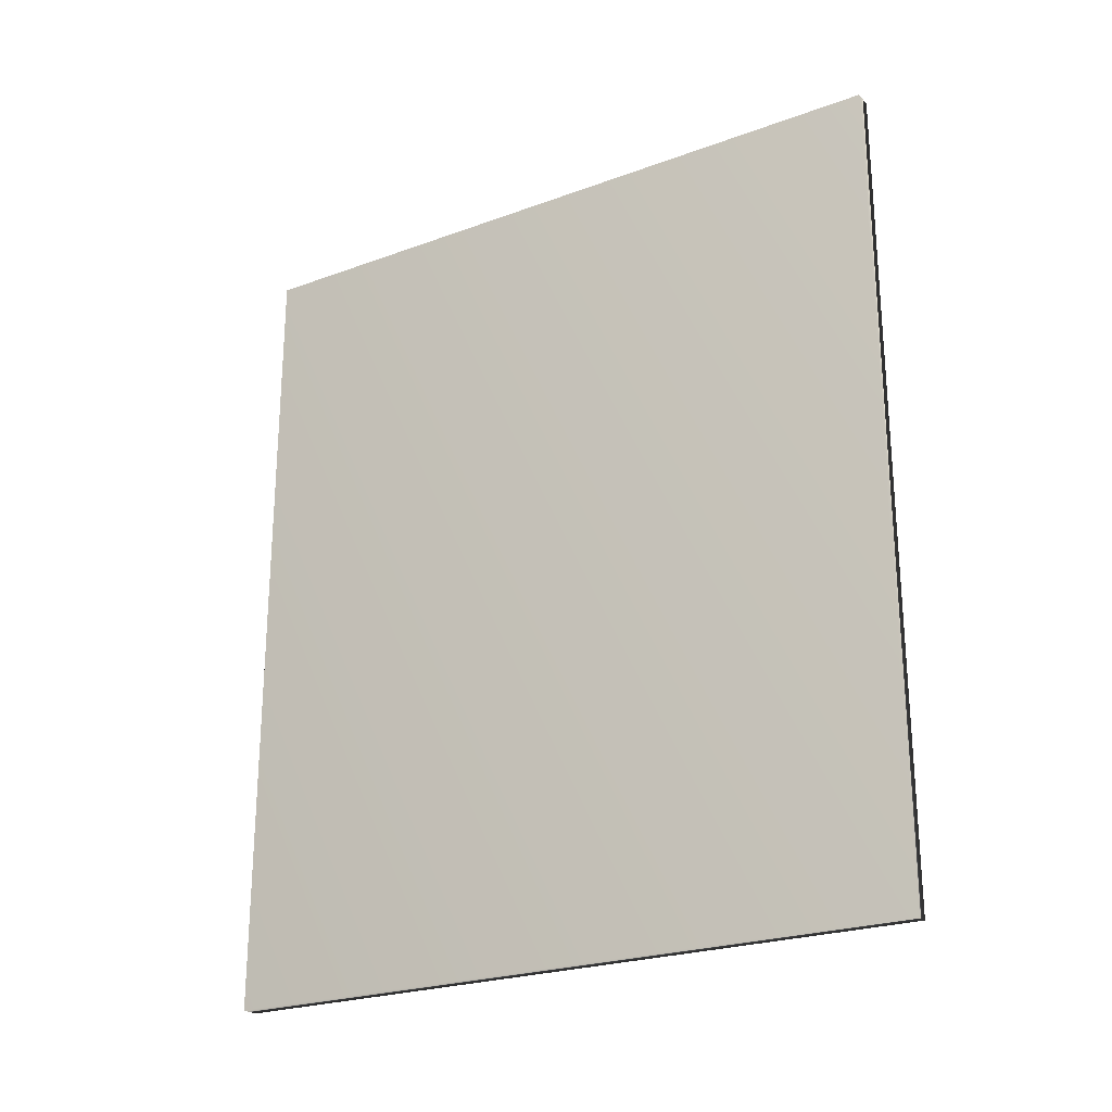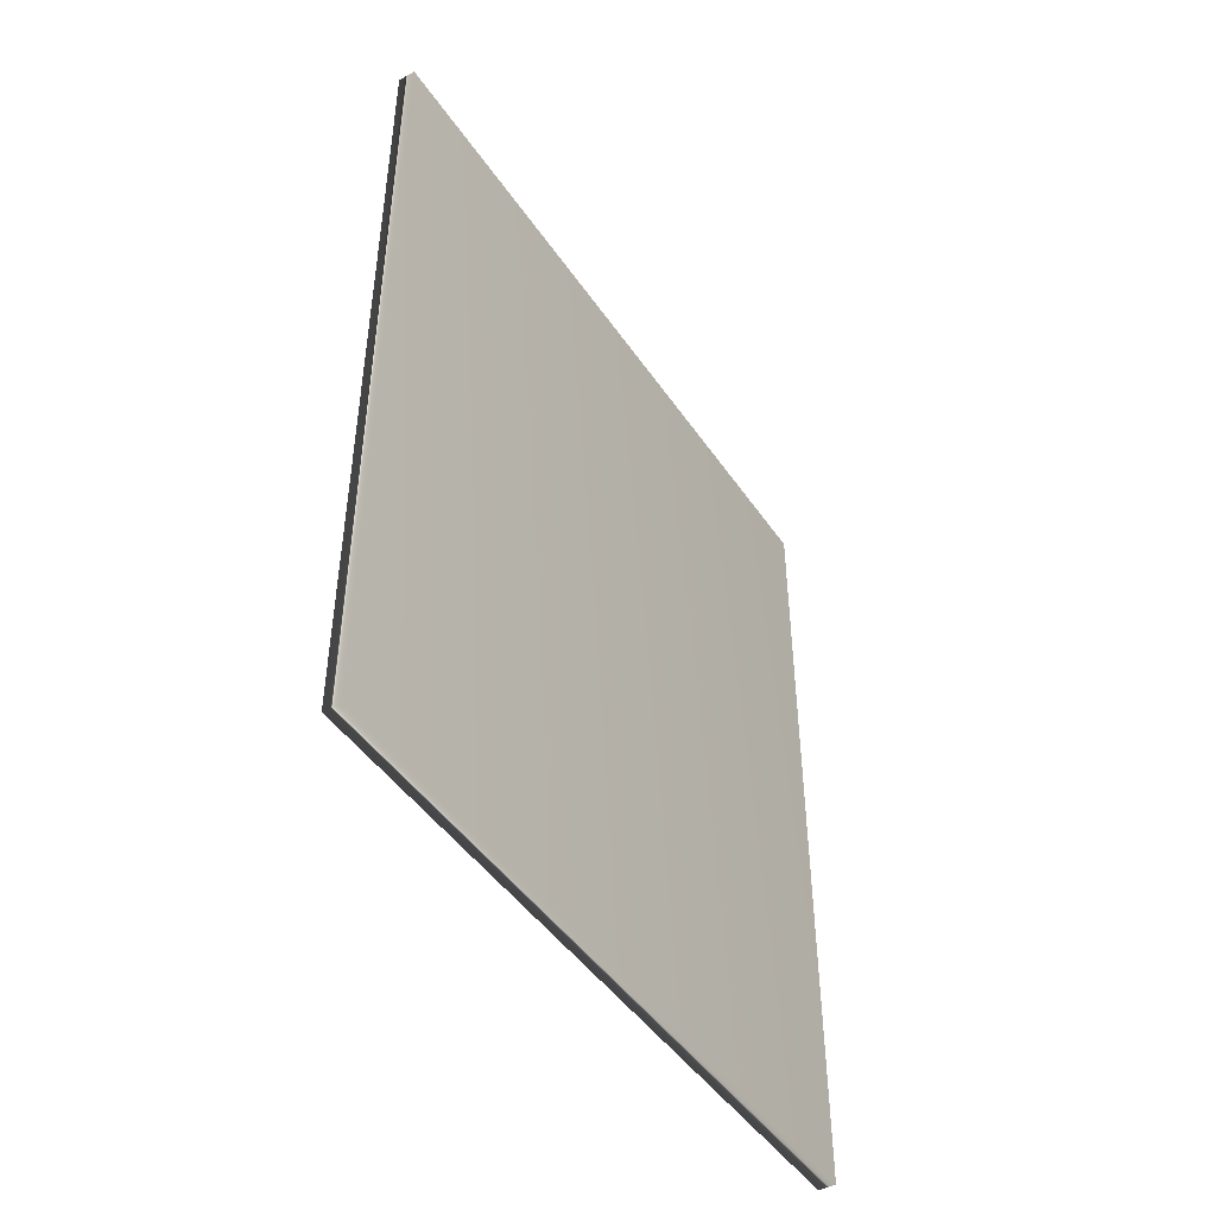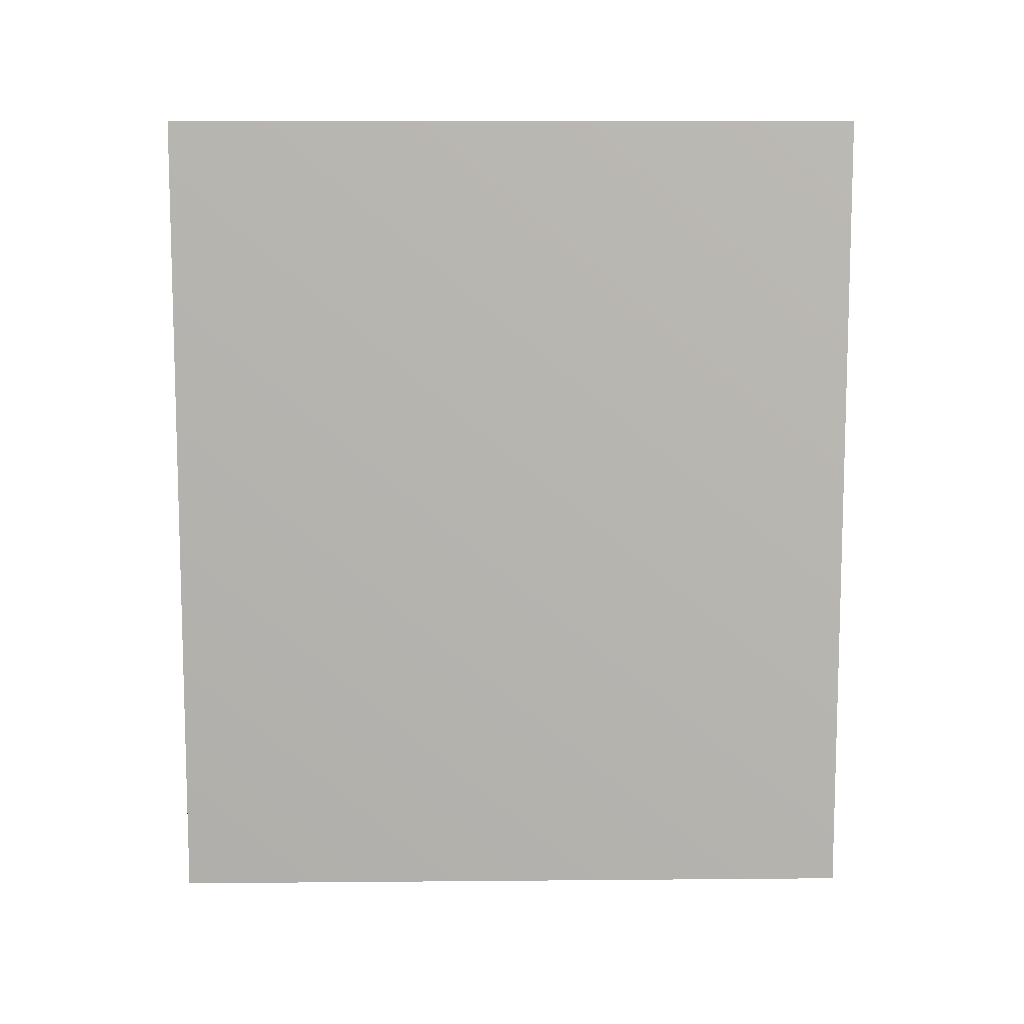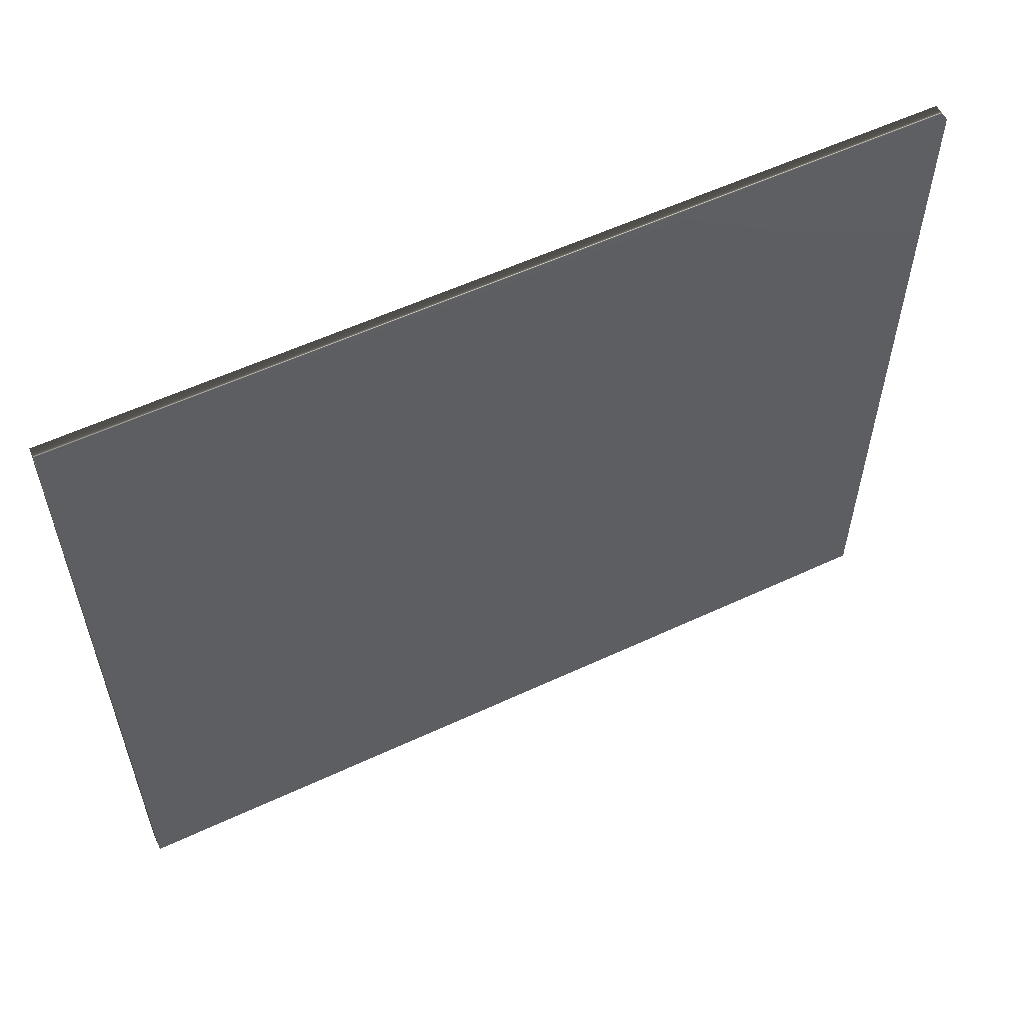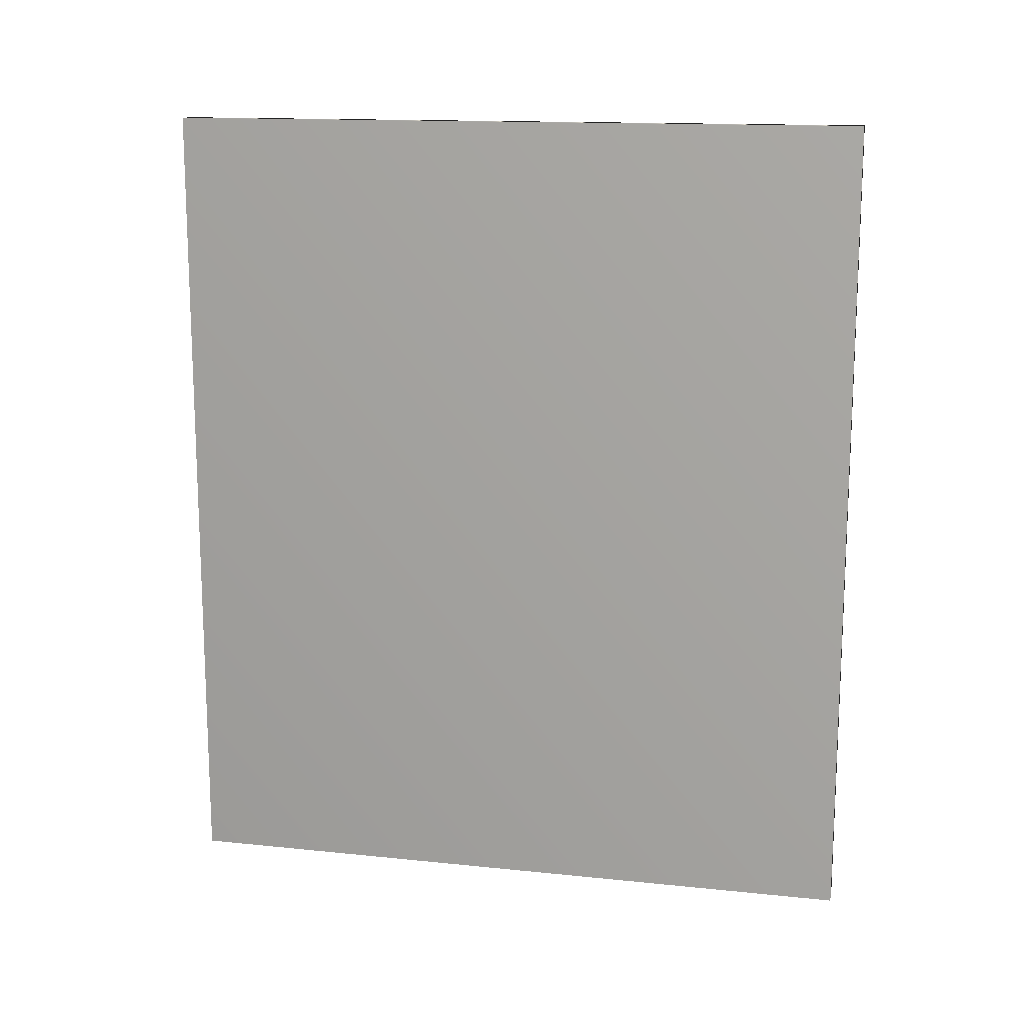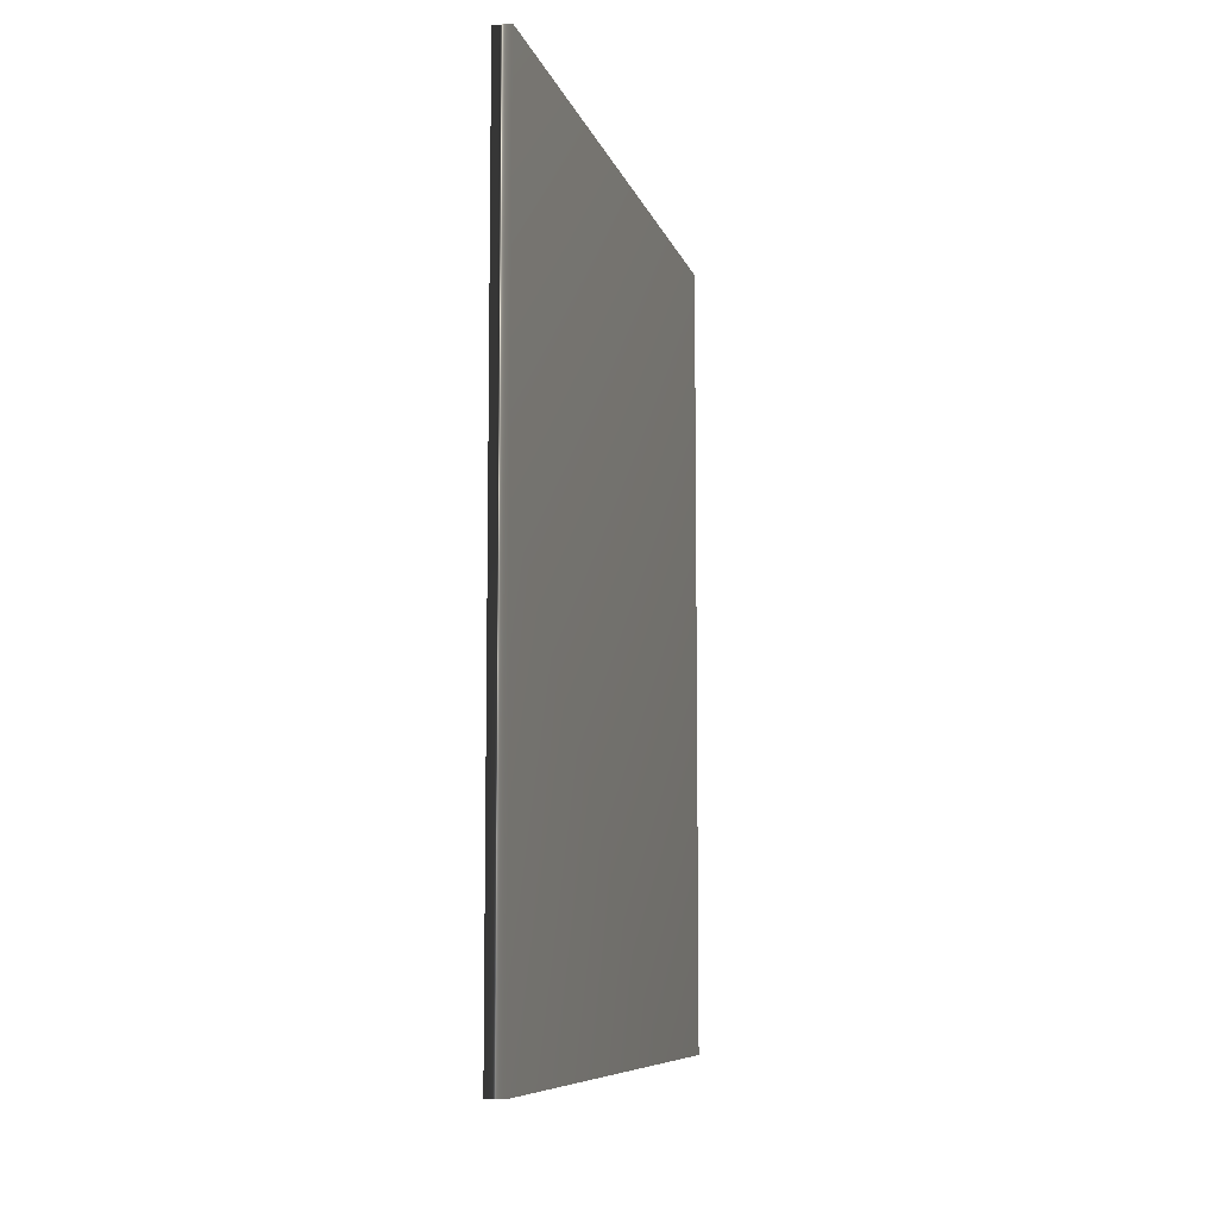
<metadata>
{"format":"obj","ext":"obj","renderer":"f3d","projection":"perspective","resolution":1024,"background":"white","views":[{"elev":-24.0,"azim":121.4,"up":"+Z"},{"elev":-46.2,"azim":32.3,"up":"+Z"},{"elev":9.6,"azim":-91.3,"up":"+Z"},{"elev":57.0,"azim":-115.9,"up":"+Y"},{"elev":14.3,"azim":102.9,"up":"+Z"},{"elev":-8.2,"azim":13.6,"up":"+Z"}]}
</metadata>
<code>
v -81.76 12.85 31.88
v -81.76 9.443 31.88
v -81.85 12.85 31.88
v -81.85 9.443 31.88
v -81.85 9.443 35.83
v -81.85 12.85 35.83
v -81.76 12.85 35.83
v -81.76 9.443 35.83
f 1 2 3
f 3 2 4
f 5 6 4
f 4 6 3
f 7 1 6
f 6 1 3
f 2 8 4
f 4 8 5
f 2 1 8
f 8 1 7
f 8 7 5
f 5 7 6

</code>
